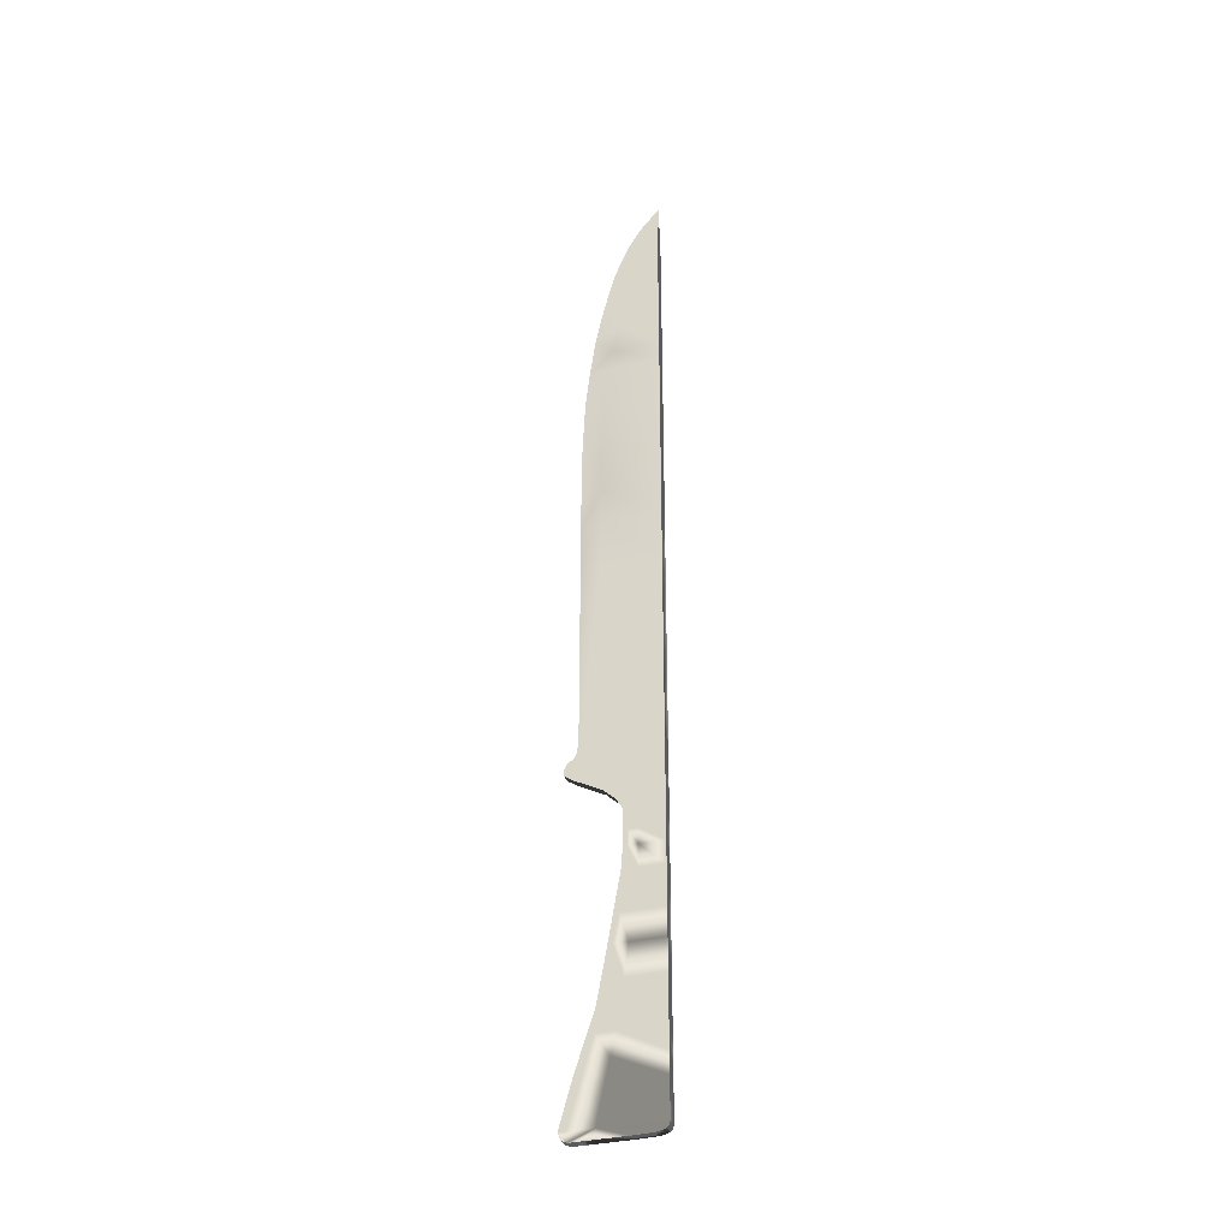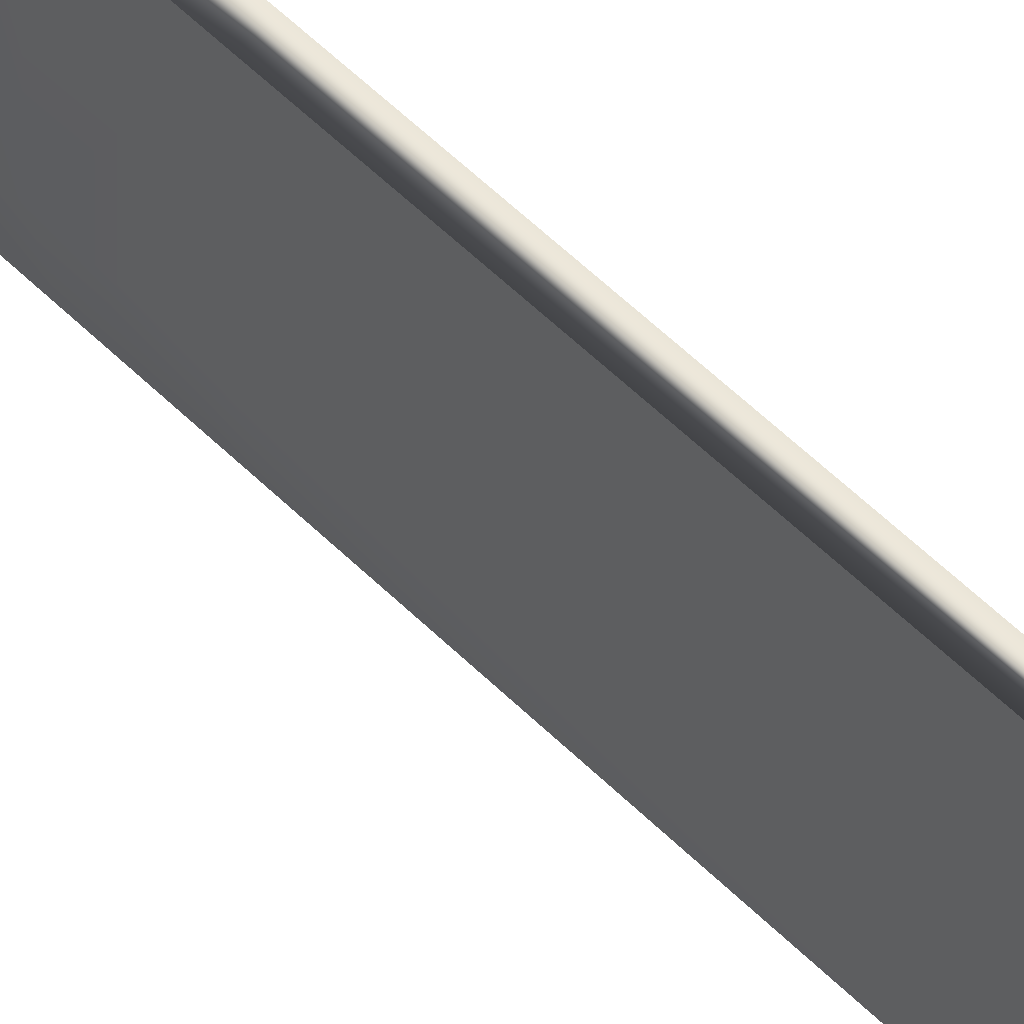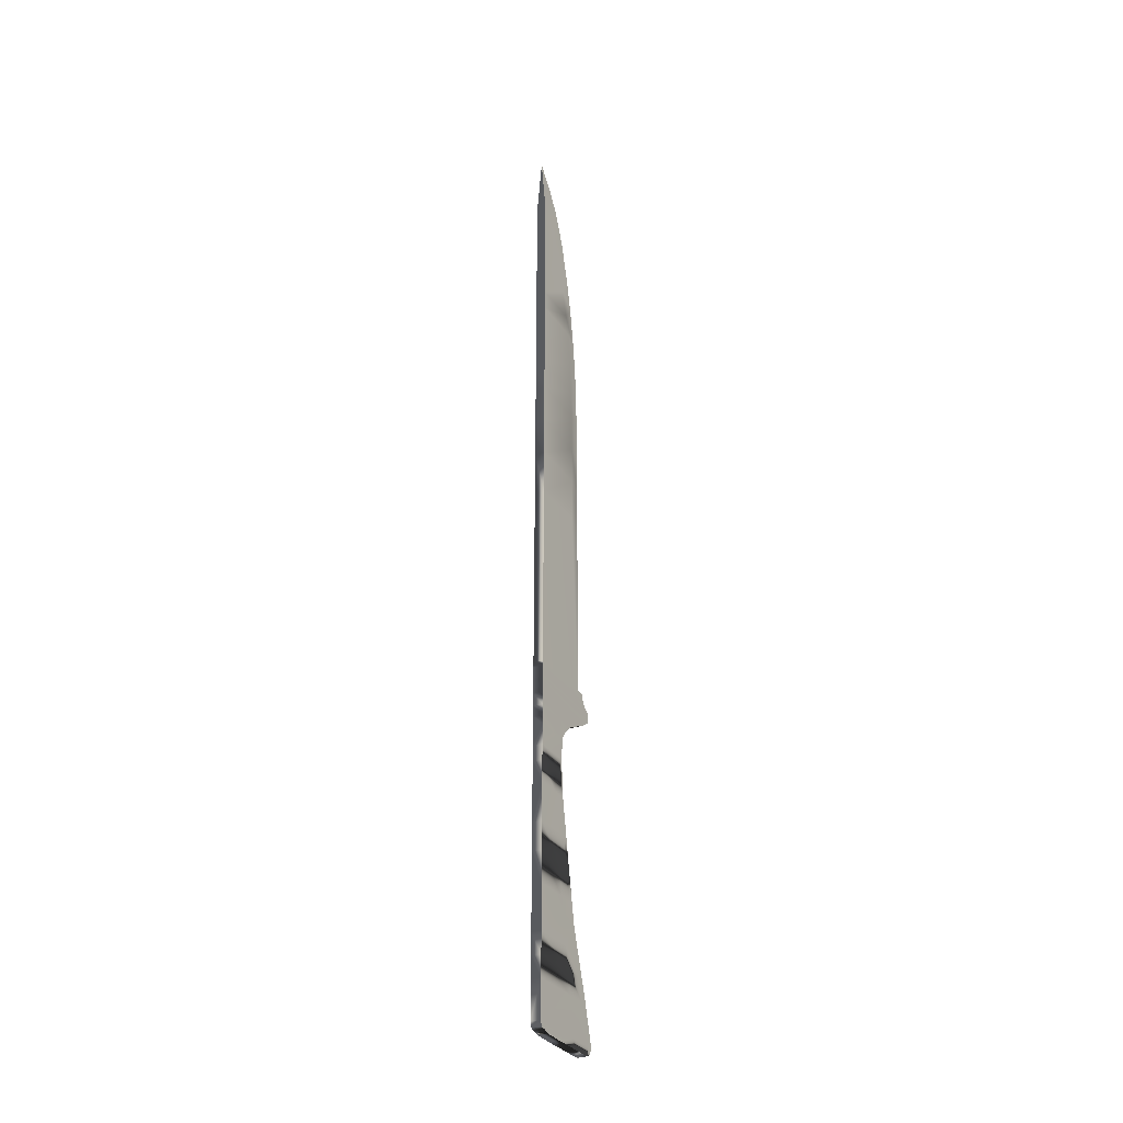
<metadata>
{"format":"obj","ext":"obj","renderer":"f3d","projection":"perspective","resolution":1024,"background":"white","views":[{"elev":-32.8,"azim":108.5,"up":"+Z"},{"elev":42.3,"azim":141.9,"up":"+Y"},{"elev":-30.9,"azim":-151.9,"up":"+Z"}]}
</metadata>
<code>
v  -0.8602 -43.79 130.8
v  -0.8602 -43.79 181.1
v  -7.306 -16.67 181.1
v  -7.306 -16.67 130.8
v  -7.306 -16.39 235.8
v  -0.8602 -43.51 235.8
v  -7.306 -14.81 273.3
v  -0.8602 -41.93 273.3
v  -7.306 -12.49 320.5
v  -0.8602 -39.61 320.5
v  -7.306 -7.385 366.8
v  -0.8602 -34.51 366.8
v  -7.306 -0.9476 394.7
v  -0.8602 -26.48 422.1
v  -7.306 7.833 430.6
v  -0.8602 -15.23 473.3
v  -7.306 18.35 468
v  -0.8602 -0.5325 526.3
v  -7.234 32.81 502.3
v  -0.8602 16.9 568
v  -7.234 49.31 529.2
v  -0.8602 33.4 594.9
v  -0.8602 59.99 625.9
v  -7.306 59.99 544.9
v  -0.8602 -43.79 70.89
v  -7.306 -16.67 70.89
v  -0.8602 -43.79 -172.2
v  -7.253 -16.67 -172.2
v  -7.306 59.99 130.8
v  -7.306 59.99 181.1
v  -7.306 59.99 235.8
v  -7.306 59.99 273.3
v  -7.306 59.99 320.5
v  -7.306 59.99 366.8
v  -7.306 59.99 393.2
v  -7.306 59.99 429.1
v  -7.306 59.99 466.6
v  -7.234 59.99 500.9
v  -7.234 59.99 517.8
v  -7.306 59.99 70.89
v  -7.306 59.99 -172.2
v  -7.253 -16.67 -178.9
v  -7.306 59.99 -178.9
v  -7.165 -43.79 -179.1
v  -7.165 -43.79 -172.2
v  -7.253 -16.67 -182.7
v  -7.306 59.99 -182.7
v  -7.165 -43.79 -182.8
v  -7.253 -16.67 -186.6
v  -7.306 59.99 -186.5
v  -7.165 -43.79 -186.7
v  -7.253 -16.67 -190.5
v  -7.306 59.99 -190.5
v  -7.165 -43.79 -190.6
v  -7.165 -45.16 -182.4
v  -7.165 -48.09 -186.1
v  -7.165 -52.59 -189.2
v  -7.253 -16.58 -193.2
v  -7.306 59.99 -193.2
v  -7.165 -46.26 -193.3
v  -7.165 -55.88 -191.8
v  -7.253 -16.51 -197.4
v  -7.306 59.99 -197.3
v  -7.165 -48.23 -197.3
v  -7.165 -58.52 -197.3
v  -7.253 -16.51 -205.5
v  -7.306 59.99 -205.5
v  -7.165 -48.23 -205.5
v  -7.165 -58.52 -205.5
v  -7.253 -8.301 -213.8
v  -7.306 59.99 -213.8
v  -7.165 -36.57 -213.8
v  -7.165 -45.74 -213.8
v  -7.253 13.06 -230.7
v  -7.306 59.99 -230.7
v  -7.165 -6.13 -230.7
v  -7.165 -12.36 -230.7
v  -7.253 23.07 -244.9
v  -7.306 59.99 -244.9
v  -7.165 8.089 -244.9
v  -7.165 3.231 -244.9
v  -7.253 28.35 -256.5
v  -7.306 59.99 -256.5
v  -7.165 15.47 -256.5
v  -7.165 10.02 -256.5
v  -7.306 59.99 -283.4
v  -7.253 28.35 -283.4
v  -7.165 15.47 -283.4
v  -7.165 11.15 -283.4
v  -7.306 59.99 -380.2
v  -7.255 21.78 -380.2
v  -7.257 28.35 -331.2
v  -7.306 59.99 -331.2
v  -7.167 6.211 -380.2
v  -7.169 15.47 -331.2
v  -7.165 -1.275 -384.7
v  -7.165 8.474 -330
v  -7.306 59.99 -484
v  -7.253 8.559 -484
v  -7.253 11.95 -455.8
v  -7.306 59.99 -455.8
v  -7.165 -12.65 -484.1
v  -7.165 -7.772 -455.8
v  -7.165 -19.53 -484.1
v  -7.165 -13.18 -450.6
v  -7.306 59.99 -512.2
v  -7.253 2.48 -512.2
v  -7.165 -21.21 -512.2
v  -7.165 -31.54 -520.1
v  -7.306 59.99 -613.5
v  -7.253 -19.07 -613.5
v  -7.253 -9.138 -566.5
v  -7.306 59.99 -566.5
v  -7.165 -51.5 -613.5
v  -7.165 -37.56 -566.6
v  -7.165 -59.77 -613.5
v  -7.165 -44.28 -558.9
v  -7.303 43.86 -624.5
v  -7.268 17.79 -625.2
v  -7.306 58.8 -618.3
v  -7.305 57.3 -620.4
v  -7.305 53.45 -622.3
v  -7.305 48.55 -623.6
v  -7.165 -49.29 -625.6
v  -7.202 -36.25 -625.6
v  -7.165 -55.96 -622.7
v  -7.254 28.35 -303.1
v  -7.306 59.99 -303.1
v  -7.165 15.47 -303.1
v  -7.165 10.49 -302.8
v  -7.253 16.82 -415.8
v  -7.306 59.99 -415.8
v  -7.166 -0.8236 -415.8
v  -7.165 -6.688 -415.6
v  -7.253 -3.361 -539.4
v  -7.306 59.99 -539.4
v  -7.165 -29.44 -539.4
v  -7.165 -37.93 -539.4
v  -7.244 -17.64 -625.4
v  5.586 -16.67 130.8
v  5.586 -16.67 181.1
v  5.586 -16.39 235.8
v  5.586 -14.81 273.3
v  5.586 -12.49 320.5
v  5.586 -7.385 366.8
v  5.586 -0.9476 394.7
v  5.586 7.833 430.6
v  5.586 18.35 468
v  5.513 32.81 502.3
v  5.513 49.31 529.2
v  5.586 59.99 544.9
v  5.586 -16.67 70.89
v  5.632 -16.67 -172.2
v  5.587 59.99 129.5
v  5.615 59.95 179.6
v  5.586 59.99 234.4
v  5.586 59.99 271.9
v  5.586 59.99 319
v  5.586 59.99 365.4
v  5.586 59.99 393.2
v  5.586 59.99 429.1
v  5.586 59.99 466.6
v  5.513 59.99 500.9
v  5.513 59.99 517.8
v  5.62 59.95 69.52
v  5.586 59.99 -172.2
v  5.586 59.99 -178.9
v  5.632 -16.67 -178.9
v  5.64 -43.79 -172.2
v  5.64 -43.79 -179.1
v  5.586 59.99 -182.7
v  5.632 -16.67 -182.7
v  5.64 -43.79 -182.8
v  5.586 59.99 -186.5
v  5.632 -16.67 -186.6
v  5.64 -43.79 -186.7
v  5.586 59.99 -190.5
v  5.632 -16.67 -190.5
v  5.64 -43.79 -190.6
v  5.64 -45.16 -182.4
v  5.64 -48.09 -186.1
v  5.64 -52.59 -189.2
v  5.586 59.99 -193.2
v  5.632 -16.58 -193.2
v  5.64 -46.26 -193.3
v  5.64 -55.88 -191.8
v  5.586 59.99 -197.3
v  5.632 -16.51 -197.4
v  5.64 -48.23 -197.3
v  5.64 -58.52 -197.3
v  5.586 59.99 -205.5
v  5.632 -16.51 -205.5
v  5.64 -48.23 -205.5
v  5.64 -58.52 -205.5
v  5.586 59.99 -213.8
v  5.632 -8.301 -213.8
v  5.64 -36.57 -213.8
v  5.64 -45.74 -213.8
v  5.586 59.99 -230.7
v  5.632 13.06 -230.7
v  5.64 -6.13 -230.7
v  5.64 -12.36 -230.7
v  5.586 59.99 -244.9
v  5.632 23.07 -244.9
v  5.64 8.089 -244.9
v  5.64 3.231 -244.9
v  5.586 59.99 -256.5
v  5.632 28.35 -256.5
v  5.64 15.47 -256.5
v  5.64 10.02 -256.5
v  5.632 28.35 -283.4
v  5.586 59.99 -283.4
v  5.64 15.47 -283.4
v  5.64 11.15 -283.4
v  5.586 59.99 -380.2
v  5.586 59.99 -331.2
v  5.631 28.35 -331.2
v  5.631 21.78 -380.2
v  5.639 15.47 -331.2
v  5.639 6.211 -380.2
v  5.64 8.474 -330
v  5.64 -1.275 -384.7
v  5.586 59.99 -484
v  5.586 59.99 -455.8
v  5.632 11.95 -455.8
v  5.632 8.559 -484
v  5.64 -7.772 -455.8
v  5.64 -12.65 -484.1
v  5.64 -13.18 -450.6
v  5.64 -19.53 -484.1
v  5.586 59.99 -512.2
v  5.632 2.48 -512.2
v  5.64 -21.21 -512.2
v  5.64 -31.54 -520.1
v  5.586 59.99 -613.5
v  5.586 59.99 -566.5
v  5.632 -9.138 -566.5
v  5.632 -19.07 -613.5
v  5.64 -37.56 -566.6
v  5.64 -51.5 -613.5
v  5.64 -44.28 -558.9
v  5.64 -59.77 -613.5
v  5.586 58.8 -618.3
v  5.587 53.45 -622.3
v  5.586 57.3 -620.4
v  5.619 17.79 -625.2
v  5.589 43.86 -624.5
v  5.587 48.55 -623.6
v  5.64 -49.29 -625.6
v  5.636 -36.25 -625.6
v  5.64 -55.96 -622.7
v  5.586 59.99 -303.1
v  5.632 28.35 -303.1
v  5.64 15.47 -303.1
v  5.64 10.49 -302.8
v  5.586 59.99 -415.8
v  5.632 16.82 -415.8
v  5.639 -0.8236 -415.8
v  5.64 -6.688 -415.6
v  5.586 59.99 -539.4
v  5.632 -3.361 -539.4
v  5.64 -29.44 -539.4
v  5.64 -37.93 -539.4
v  5.63 -17.64 -625.4
v  -0.8602 -59.77 -613.5
v  -0.658 -42.66 -625.6
v  -0.9677 -49.29 -625.6
v  -0.9493 -52.72 -624.1
v  -0.9365 -55.96 -622.7
v  -0.5584 43.86 -624.5
v  -0.8661 30.77 -624.8
v  -0.6019 -36.25 -625.6
v  -0.5856 46.1 -624.1
v  -0.5877 55.46 -621.3
v  -0.9171 50.98 -623
v  -0.8466 53.45 -622.3
v  -0.7912 17.79 -625.2
v  -0.8294 0.0277 -625.3
v  -0.5268 -26.57 -625.5
v  -0.6068 -17.64 -625.4
v  -0.6291 48.55 -623.6
v  -0.8602 -43.79 -179.2
v  -0.8602 -45.16 -182.4
v  -0.8602 -48.09 -186.1
v  -0.8602 -52.59 -189.2
v  -0.8602 -55.88 -191.8
v  -0.8602 -58.52 -197.3
v  -0.8602 -58.52 -205.5
v  -0.8602 -45.74 -213.8
v  -0.8602 -12.36 -230.7
v  -0.8602 3.231 -244.9
v  -0.8602 10.02 -256.5
v  -0.8602 11.15 -283.4
v  -0.8602 -1.275 -384.7
v  -0.8602 8.474 -330
v  -0.8602 -19.53 -484.1
v  -0.8602 -13.18 -450.6
v  -0.8602 -31.54 -520.1
v  -0.8602 -44.28 -558.9
v  -0.8602 10.49 -302.8
v  -0.8602 -6.688 -415.6
v  -0.8602 -37.93 -539.4
o Knife
g Knife
f -302 -301 -300
f -300 -299 -302
f -298 -300 -301
f -301 -297 -298
f -296 -298 -297
f -297 -295 -296
f -294 -296 -295
f -295 -293 -294
f -292 -294 -293
f -293 -291 -292
f -290 -292 -291
f -291 -289 -290
f -288 -290 -289
f -289 -287 -288
f -286 -288 -287
f -287 -285 -286
f -284 -286 -285
f -285 -283 -284
f -282 -284 -283
f -283 -281 -282
f -281 -280 -279
f -279 -282 -281
f -278 -302 -299
f -299 -277 -278
f -276 -278 -277
f -277 -275 -276
f -274 -299 -300
f -300 -273 -274
f -273 -300 -298
f -298 -272 -273
f -272 -298 -296
f -296 -271 -272
f -271 -296 -294
f -294 -270 -271
f -270 -294 -292
f -292 -269 -270
f -269 -292 -290
f -290 -268 -269
f -268 -290 -288
f -288 -267 -268
f -267 -288 -286
f -286 -266 -267
f -266 -286 -284
f -284 -265 -266
f -265 -284 -282
f -282 -264 -265
f -264 -282 -279
f -263 -277 -299
f -299 -274 -263
f -262 -275 -277
f -277 -263 -262
f -261 -275 -262
f -262 -260 -261
f -259 -258 -275
f -275 -261 -259
f -257 -261 -260
f -260 -256 -257
f -255 -259 -261
f -261 -257 -255
f -254 -257 -256
f -256 -253 -254
f -252 -255 -257
f -257 -254 -252
f -251 -254 -253
f -253 -250 -251
f -249 -252 -254
f -254 -251 -249
f -248 -255 -252
f -252 -247 -248
f -247 -252 -249
f -249 -246 -247
f -259 -255 -248
f -245 -251 -250
f -250 -244 -245
f -243 -249 -251
f -251 -245 -243
f -242 -246 -249
f -249 -243 -242
f -241 -245 -244
f -244 -240 -241
f -239 -243 -245
f -245 -241 -239
f -238 -242 -243
f -243 -239 -238
f -237 -241 -240
f -240 -236 -237
f -235 -239 -241
f -241 -237 -235
f -234 -238 -239
f -239 -235 -234
f -233 -237 -236
f -236 -232 -233
f -231 -235 -237
f -237 -233 -231
f -230 -234 -235
f -235 -231 -230
f -229 -233 -232
f -232 -228 -229
f -227 -231 -233
f -233 -229 -227
f -226 -230 -231
f -231 -227 -226
f -225 -229 -228
f -228 -224 -225
f -223 -227 -229
f -229 -225 -223
f -222 -226 -227
f -227 -223 -222
f -221 -225 -224
f -224 -220 -221
f -219 -223 -225
f -225 -221 -219
f -218 -222 -223
f -223 -219 -218
f -217 -216 -221
f -221 -220 -217
f -216 -215 -219
f -219 -221 -216
f -215 -214 -218
f -218 -219 -215
f -213 -212 -211
f -211 -210 -213
f -212 -209 -208
f -208 -211 -212
f -209 -207 -206
f -206 -208 -209
f -205 -204 -203
f -203 -202 -205
f -204 -201 -200
f -200 -203 -204
f -201 -199 -198
f -198 -200 -201
f -197 -196 -204
f -204 -205 -197
f -196 -195 -201
f -201 -204 -196
f -195 -194 -199
f -199 -201 -195
f -193 -192 -191
f -191 -190 -193
f -192 -189 -188
f -188 -191 -192
f -189 -187 -186
f -186 -188 -189
f -185 -184 -192
f -183 -182 -181
f -183 -181 -180
f -183 -180 -185
f -183 -185 -192
f -183 -192 -193
f -179 -189 -192
f -178 -179 -192
f -177 -187 -189
f -189 -179 -177
f -176 -216 -217
f -217 -175 -176
f -174 -215 -216
f -216 -176 -174
f -173 -214 -215
f -215 -174 -173
f -175 -210 -211
f -211 -176 -175
f -176 -211 -208
f -208 -174 -176
f -174 -208 -206
f -206 -173 -174
f -172 -212 -213
f -213 -171 -172
f -170 -209 -212
f -212 -172 -170
f -169 -207 -209
f -209 -170 -169
f -171 -202 -203
f -203 -172 -171
f -172 -203 -200
f -200 -170 -172
f -170 -200 -198
f -198 -169 -170
f -168 -196 -197
f -197 -167 -168
f -166 -195 -196
f -196 -168 -166
f -165 -194 -195
f -195 -166 -165
f -167 -190 -191
f -191 -168 -167
f -168 -191 -188
f -188 -166 -168
f -166 -188 -186
f -186 -165 -166
f -184 -164 -192
f -192 -164 -178
f -302 -163 -162
f -162 -301 -302
f -161 -297 -301
f -301 -162 -161
f -160 -295 -297
f -297 -161 -160
f -159 -293 -295
f -295 -160 -159
f -158 -291 -293
f -293 -159 -158
f -157 -289 -291
f -291 -158 -157
f -156 -287 -289
f -289 -157 -156
f -155 -285 -287
f -287 -156 -155
f -154 -283 -285
f -285 -155 -154
f -153 -281 -283
f -283 -154 -153
f -281 -153 -152
f -152 -280 -281
f -278 -151 -163
f -163 -302 -278
f -276 -150 -151
f -151 -278 -276
f -149 -148 -162
f -162 -163 -149
f -148 -147 -161
f -161 -162 -148
f -147 -146 -160
f -160 -161 -147
f -146 -145 -159
f -159 -160 -146
f -145 -144 -158
f -158 -159 -145
f -144 -143 -157
f -157 -158 -144
f -143 -142 -156
f -156 -157 -143
f -142 -141 -155
f -155 -156 -142
f -141 -140 -154
f -154 -155 -141
f -140 -139 -153
f -153 -154 -140
f -153 -139 -152
f -138 -149 -163
f -163 -151 -138
f -137 -138 -151
f -151 -150 -137
f -136 -137 -150
f -150 -135 -136
f -135 -150 -134
f -134 -133 -135
f -132 -136 -135
f -135 -131 -132
f -131 -135 -133
f -133 -130 -131
f -129 -132 -131
f -131 -128 -129
f -128 -131 -130
f -130 -127 -128
f -126 -129 -128
f -128 -125 -126
f -125 -128 -127
f -127 -124 -125
f -123 -122 -127
f -127 -130 -123
f -123 -130 -133
f -122 -121 -124
f -124 -127 -122
f -120 -126 -125
f -125 -119 -120
f -119 -125 -124
f -124 -118 -119
f -118 -124 -121
f -121 -117 -118
f -116 -120 -119
f -119 -115 -116
f -115 -119 -118
f -118 -114 -115
f -114 -118 -117
f -117 -113 -114
f -112 -116 -115
f -115 -111 -112
f -111 -115 -114
f -114 -110 -111
f -110 -114 -113
f -113 -109 -110
f -108 -112 -111
f -111 -107 -108
f -107 -111 -110
f -110 -106 -107
f -106 -110 -109
f -109 -105 -106
f -104 -108 -107
f -107 -103 -104
f -103 -107 -106
f -106 -102 -103
f -102 -106 -105
f -105 -101 -102
f -100 -104 -103
f -103 -99 -100
f -99 -103 -102
f -102 -98 -99
f -98 -102 -101
f -101 -97 -98
f -96 -100 -99
f -99 -95 -96
f -95 -99 -98
f -98 -94 -95
f -94 -98 -97
f -97 -93 -94
f -92 -91 -96
f -96 -95 -92
f -90 -92 -95
f -95 -94 -90
f -89 -90 -94
f -94 -93 -89
f -88 -87 -86
f -86 -85 -88
f -85 -86 -84
f -84 -83 -85
f -83 -84 -82
f -82 -81 -83
f -80 -79 -78
f -78 -77 -80
f -77 -78 -76
f -76 -75 -77
f -75 -76 -74
f -74 -73 -75
f -72 -80 -77
f -77 -71 -72
f -71 -77 -75
f -75 -70 -71
f -70 -75 -73
f -73 -69 -70
f -68 -67 -66
f -66 -65 -68
f -65 -66 -64
f -64 -63 -65
f -63 -64 -62
f -62 -61 -63
f -60 -68 -65
f -59 -58 -60
f -59 -60 -65
f -65 -57 -56
f -65 -56 -55
f -65 -55 -59
f -54 -53 -65
f -54 -65 -63
f -54 -63 -61
f -61 -52 -54
f -51 -91 -92
f -92 -50 -51
f -50 -92 -90
f -90 -49 -50
f -49 -90 -89
f -89 -48 -49
f -50 -86 -87
f -87 -51 -50
f -49 -84 -86
f -86 -50 -49
f -48 -82 -84
f -84 -49 -48
f -47 -88 -85
f -85 -46 -47
f -46 -85 -83
f -83 -45 -46
f -45 -83 -81
f -81 -44 -45
f -46 -78 -79
f -79 -47 -46
f -45 -76 -78
f -78 -46 -45
f -44 -74 -76
f -76 -45 -44
f -43 -72 -71
f -71 -42 -43
f -42 -71 -70
f -70 -41 -42
f -41 -70 -69
f -69 -40 -41
f -42 -66 -67
f -67 -43 -42
f -41 -64 -66
f -66 -42 -41
f -40 -62 -64
f -64 -41 -40
f -65 -39 -57
f -53 -39 -65
f -262 -263 -138
f -138 -137 -262
f -264 -279 -152
f -152 -139 -264
f -280 -152 -279
f -265 -264 -139
f -139 -140 -265
f -266 -265 -140
f -140 -141 -266
f -267 -266 -141
f -141 -142 -267
f -268 -267 -142
f -142 -143 -268
f -269 -268 -143
f -143 -144 -269
f -270 -269 -144
f -144 -145 -270
f -271 -270 -145
f -145 -146 -271
f -272 -271 -146
f -146 -147 -272
f -273 -272 -147
f -147 -148 -273
f -274 -273 -148
f -148 -149 -274
f -263 -274 -149
f -149 -138 -263
f -260 -262 -137
f -137 -136 -260
f -250 -253 -129
f -129 -126 -250
f -253 -256 -132
f -132 -129 -253
f -256 -260 -136
f -136 -132 -256
f -244 -250 -126
f -126 -120 -244
f -240 -244 -120
f -120 -116 -240
f -236 -240 -116
f -116 -112 -236
f -232 -236 -112
f -112 -108 -232
f -228 -232 -108
f -108 -104 -228
f -224 -228 -104
f -104 -100 -224
f -220 -224 -100
f -100 -96 -220
f -91 -217 -220
f -220 -96 -91
f -88 -213 -210
f -210 -87 -88
f -80 -205 -202
f -202 -79 -80
f -72 -197 -205
f -205 -80 -72
f -68 -193 -190
f -190 -67 -68
f -177 -38 -187
f -37 -179 -178
f -37 -54 -36
f -35 -177 -179
f -35 -52 -34
f -60 -183 -193
f -193 -68 -60
f -33 -56 -32
f -32 -56 -57
f -37 -53 -54
f -31 -53 -37
f -35 -54 -52
f -36 -54 -35
f -52 -61 -38
f -34 -52 -38
f -175 -217 -91
f -91 -51 -175
f -51 -87 -210
f -210 -175 -51
f -171 -213 -88
f -88 -47 -171
f -47 -79 -202
f -202 -171 -47
f -167 -197 -72
f -72 -43 -167
f -43 -67 -190
f -190 -167 -43
f -58 -182 -183
f -183 -60 -58
f -55 -56 -30
f -30 -56 -33
f -182 -58 -29
f -29 -58 -59
f -28 -59 -55
f -27 -59 -28
f -26 -57 -25
f -25 -57 -39
f -24 -39 -53
f -23 -39 -24
f -24 -53 -31
f -24 -178 -164
f -25 -39 -23
f -25 -164 -184
f -32 -57 -26
f -32 -184 -185
f -38 -177 -34
f -34 -177 -35
f -35 -179 -36
f -36 -179 -37
f -37 -178 -31
f -31 -178 -24
f -24 -164 -23
f -23 -164 -25
f -25 -184 -26
f -26 -184 -32
f -185 -180 -30
f -22 -55 -30
f -28 -55 -22
f -28 -180 -181
f -29 -59 -27
f -29 -181 -182
f -32 -185 -33
f -33 -185 -30
f -30 -180 -22
f -22 -180 -28
f -28 -181 -27
f -27 -181 -29
f -134 -150 -276
f -275 -258 -276
f -133 -134 -276
f -276 -21 -133
f -21 -276 -258
f -258 -259 -21
f -123 -133 -21
f -21 -20 -123
f -20 -21 -259
f -259 -248 -20
f -122 -123 -20
f -20 -19 -122
f -19 -20 -248
f -248 -247 -19
f -121 -122 -19
f -19 -18 -121
f -18 -19 -247
f -247 -246 -18
f -117 -121 -18
f -18 -17 -117
f -17 -18 -246
f -246 -242 -17
f -113 -117 -17
f -17 -16 -113
f -16 -17 -242
f -242 -238 -16
f -109 -113 -16
f -16 -15 -109
f -15 -16 -238
f -238 -234 -15
f -105 -109 -15
f -15 -14 -105
f -14 -15 -234
f -234 -230 -14
f -101 -105 -14
f -14 -13 -101
f -13 -14 -230
f -230 -226 -13
f -97 -101 -13
f -13 -12 -97
f -12 -13 -226
f -226 -222 -12
f -93 -97 -12
f -12 -11 -93
f -11 -12 -222
f -222 -218 -11
f -10 -89 -93
f -93 -11 -10
f -214 -10 -11
f -11 -218 -214
f -9 -81 -82
f -82 -8 -9
f -207 -9 -8
f -8 -206 -207
f -7 -73 -74
f -74 -6 -7
f -199 -7 -6
f -6 -198 -199
f -5 -69 -73
f -73 -7 -5
f -194 -5 -7
f -7 -199 -194
f -38 -61 -62
f -62 -4 -38
f -187 -38 -4
f -4 -186 -187
f -48 -89 -10
f -10 -3 -48
f -3 -10 -214
f -214 -173 -3
f -3 -8 -82
f -82 -48 -3
f -173 -206 -8
f -8 -3 -173
f -44 -81 -9
f -9 -2 -44
f -2 -9 -207
f -207 -169 -2
f -2 -6 -74
f -74 -44 -2
f -169 -198 -6
f -6 -2 -169
f -40 -69 -5
f -5 -1 -40
f -1 -5 -194
f -194 -165 -1
f -1 -4 -62
f -62 -40 -1
f -165 -186 -4
f -4 -1 -165

</code>
